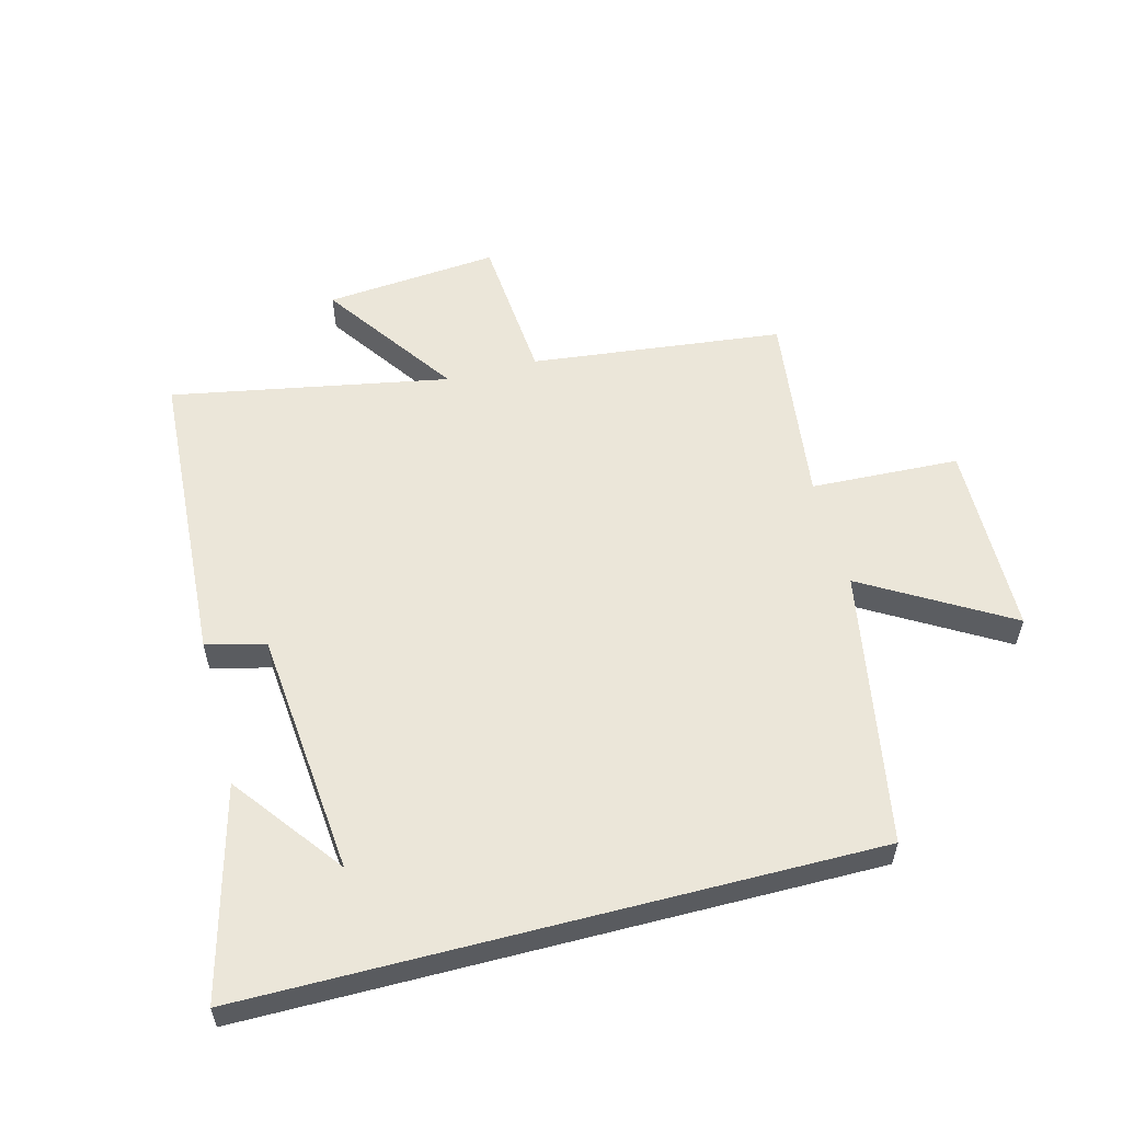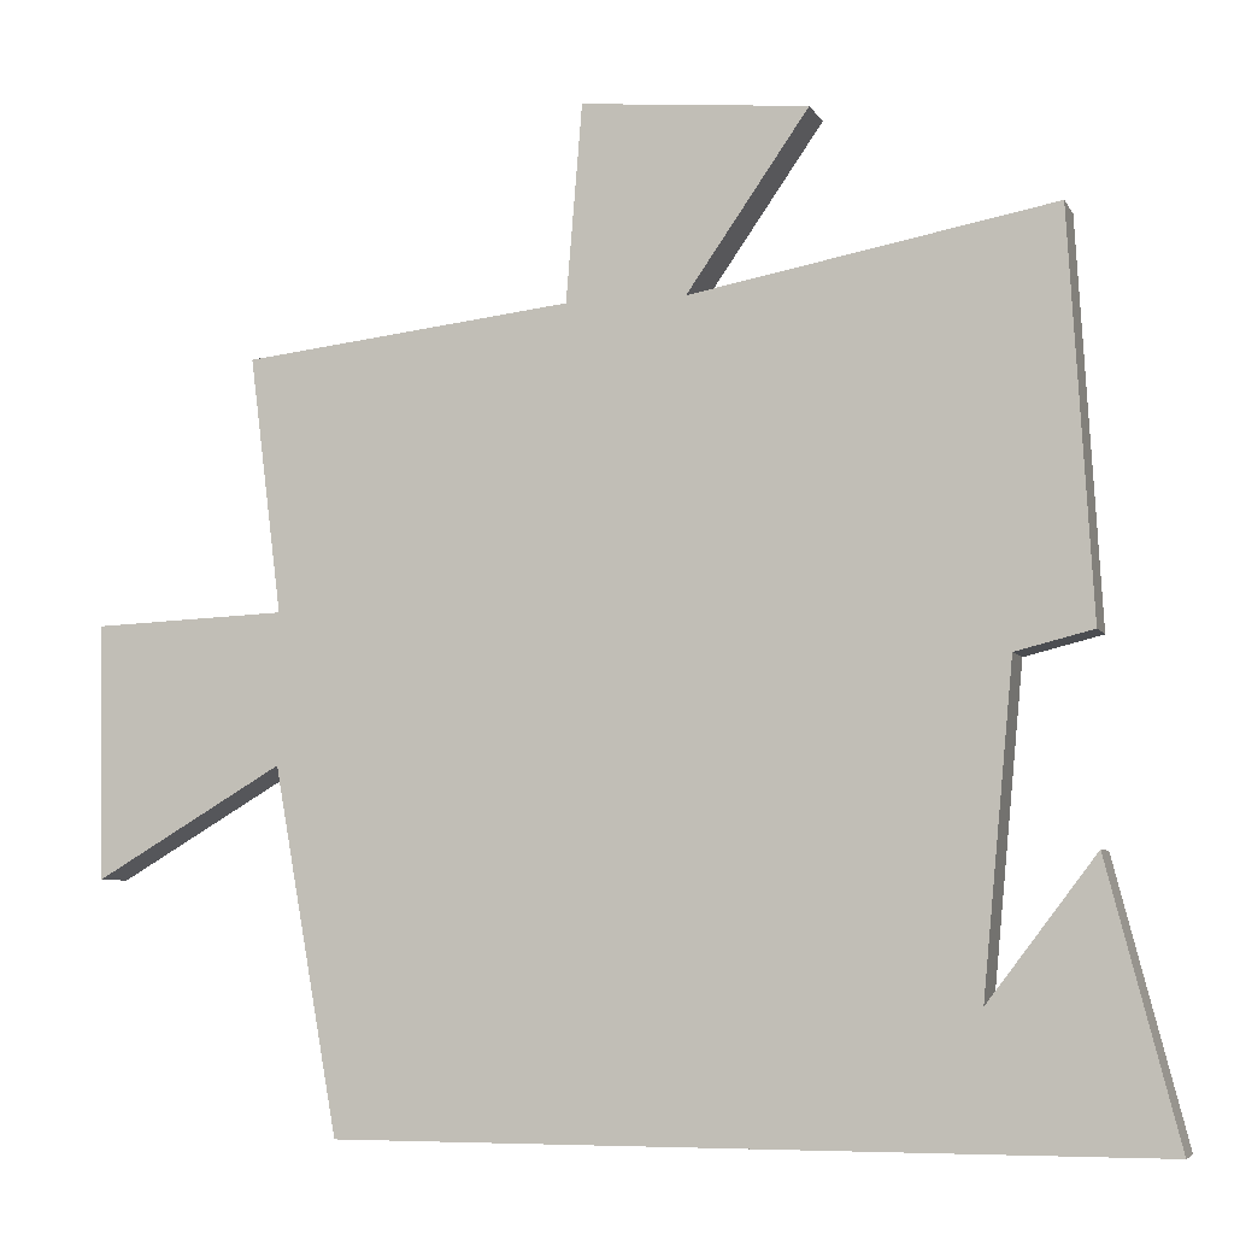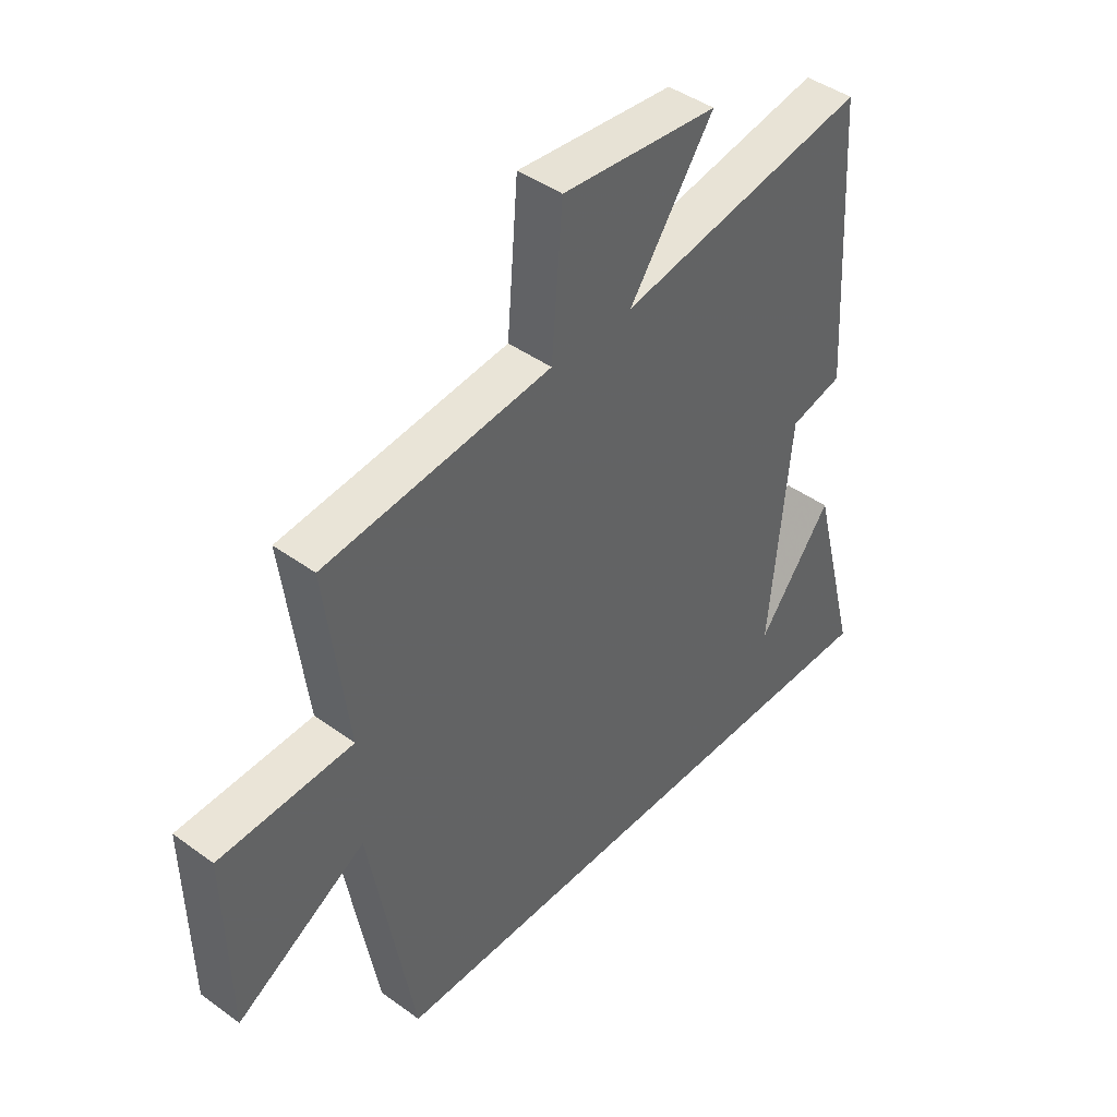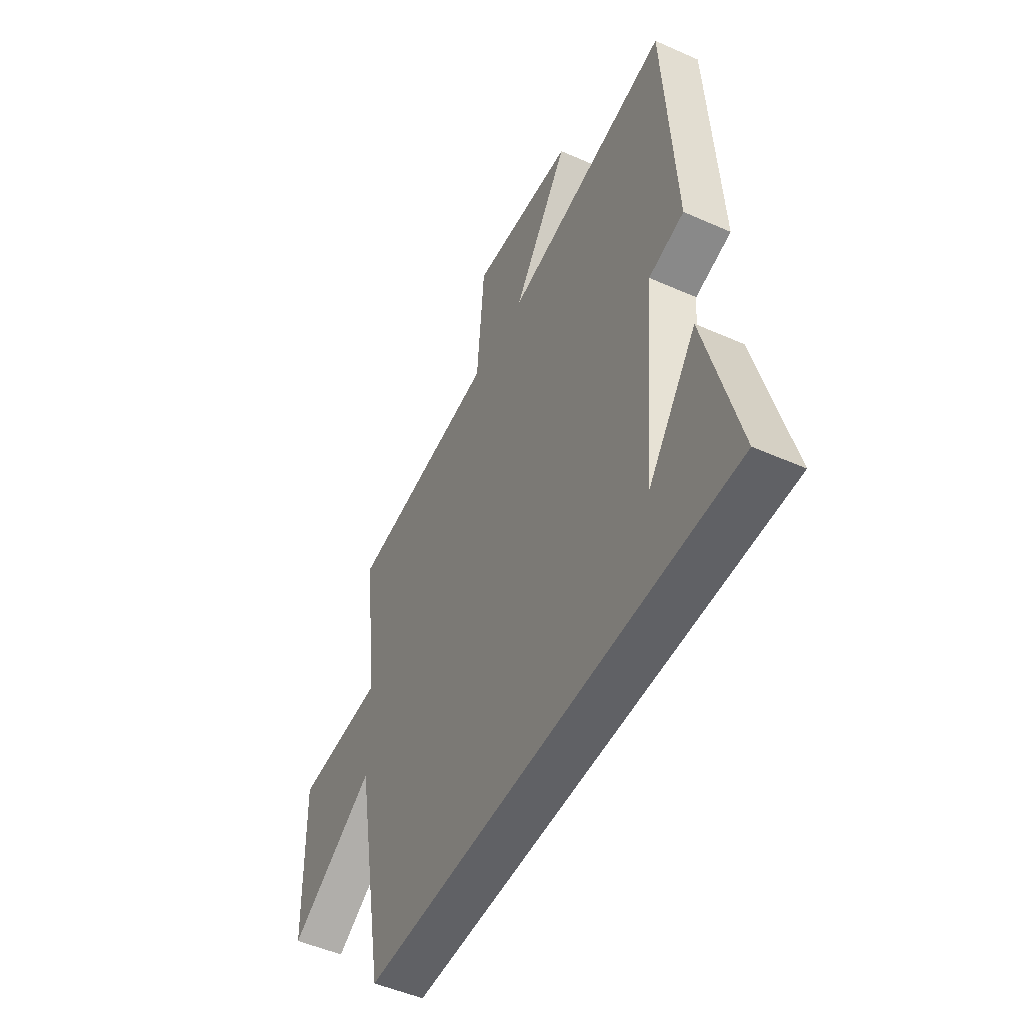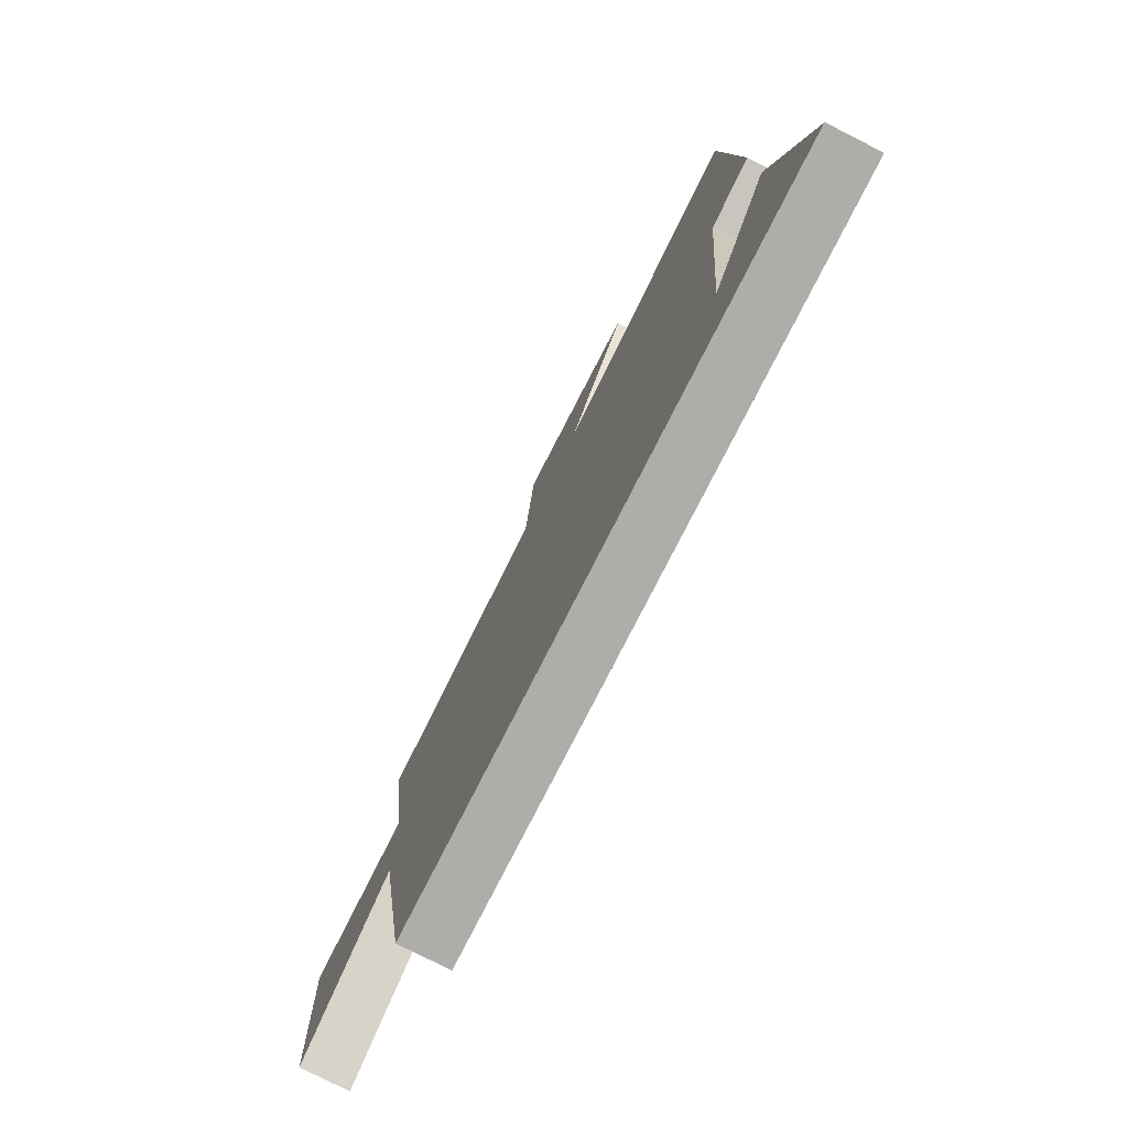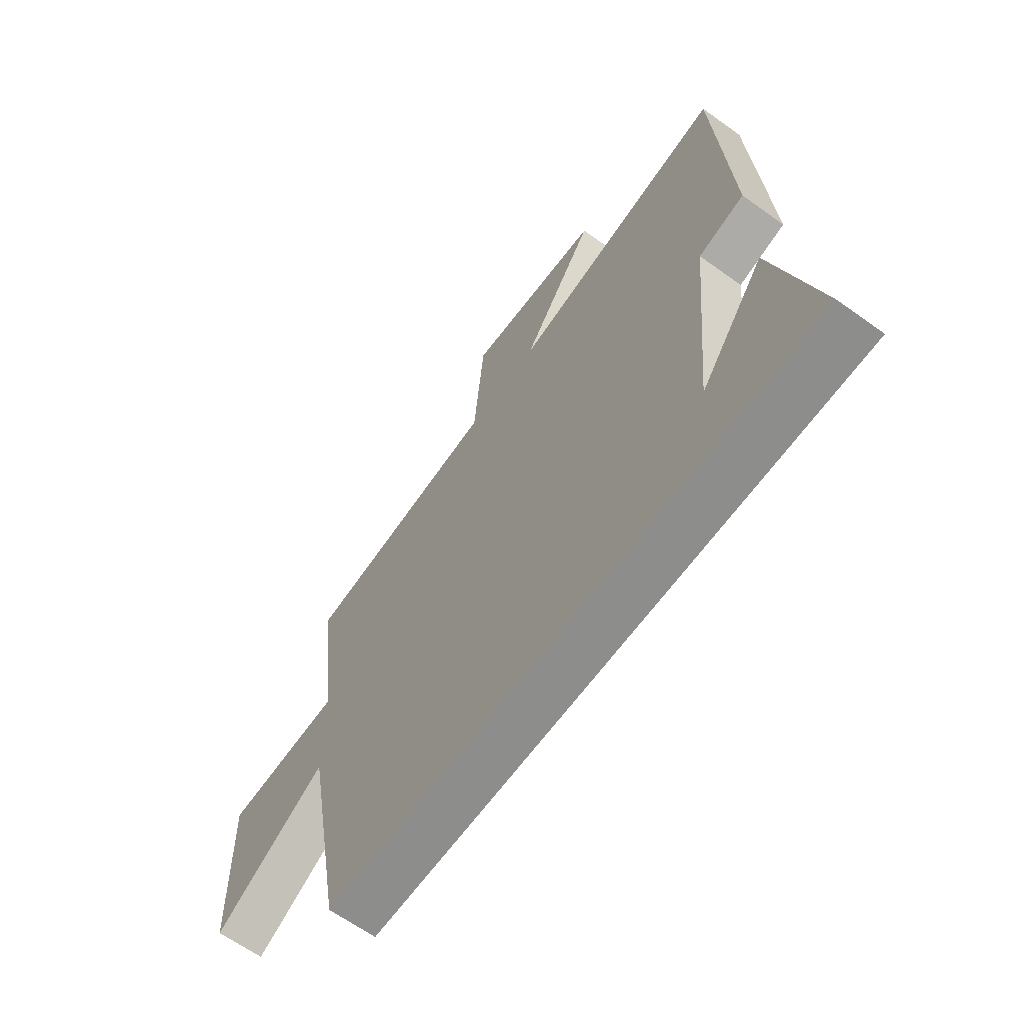
<metadata>
{"format":"obj","ext":"obj","renderer":"f3d","projection":"perspective","resolution":1024,"background":"white","views":[{"elev":56.2,"azim":165.4,"up":"+Y"},{"elev":-5.9,"azim":17.1,"up":"+Z"},{"elev":43.4,"azim":-49.4,"up":"+Z"},{"elev":-50.1,"azim":64.0,"up":"+Z"},{"elev":-77.3,"azim":63.1,"up":"+Z"},{"elev":-64.5,"azim":54.1,"up":"+Z"}]}
</metadata>
<code>
v -0.54 0.07 0.454
v -0.13 0.07 0.5
v -0.11 0.07 0.744
v 0.172 0.07 0.718
v 0.02 0.07 0.5
v 0.471 0.07 0.583
v 0.5 0.07 0.088
v 0.404 0.07 0.064
v 0.366 0.07 -0.336
v 0.5 0.07 -0.16
v 0.588 0.07 -0.5
v -0.42 0.07 -0.5
v -0.5 0.07 -0.051
v -0.735 0.07 -0.189
v -0.741 0.07 0.127
v -0.5 0.07 0.137
v -0.54 0 0.454
v -0.13 0 0.5
v -0.11 0 0.744
v 0.172 0 0.718
v 0.02 0 0.5
v 0.471 0 0.583
v 0.5 0 0.088
v 0.404 0 0.064
v 0.366 0 -0.336
v 0.5 0 -0.16
v 0.588 0 -0.5
v -0.42 0 -0.5
v -0.5 0 -0.051
v -0.735 0 -0.189
v -0.741 0 0.127
v -0.5 0 0.137
f 13 14 15 16
f 11 12 13 16
f 9 10 11
f 9 11 16
f 8 9 16 1
f 5 6 7 8
f 2 3 4 5
f 1 2 5 8
f 32 31 30 29
f 32 29 28 27
f 27 26 25
f 32 27 25
f 17 32 25 24
f 24 23 22 21
f 21 20 19 18
f 24 21 18 17
f 1 17 18 2
f 2 18 19 3
f 3 19 20 4
f 4 20 21 5
f 5 21 22 6
f 6 22 23 7
f 7 23 24 8
f 8 24 25 9
f 9 25 26 10
f 10 26 27 11
f 11 27 28 12
f 12 28 29 13
f 13 29 30 14
f 14 30 31 15
f 15 31 32 16
f 16 32 17 1

</code>
